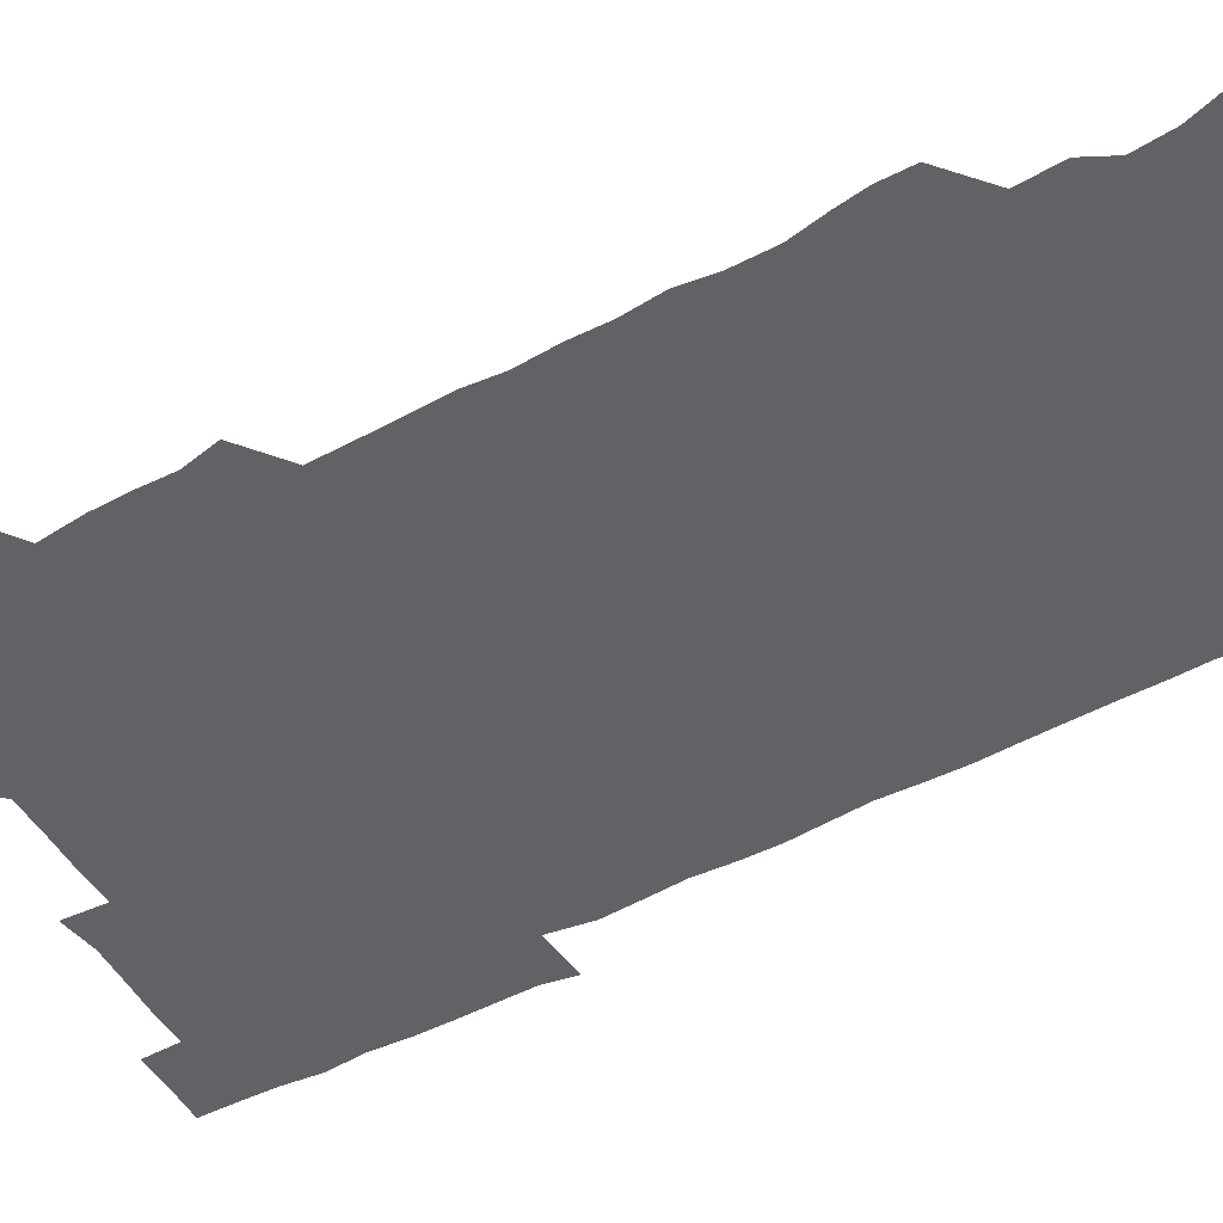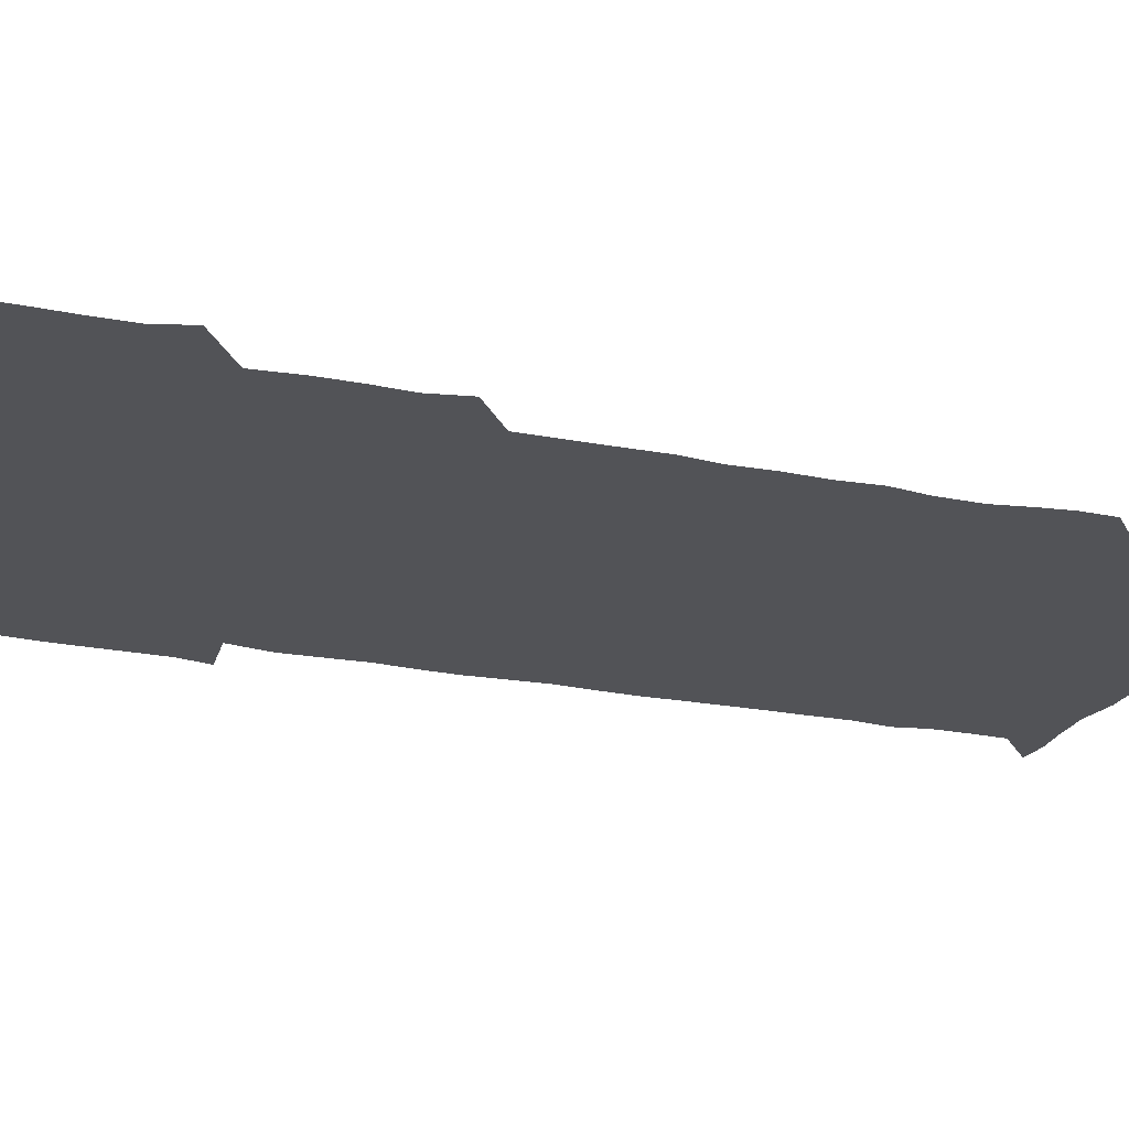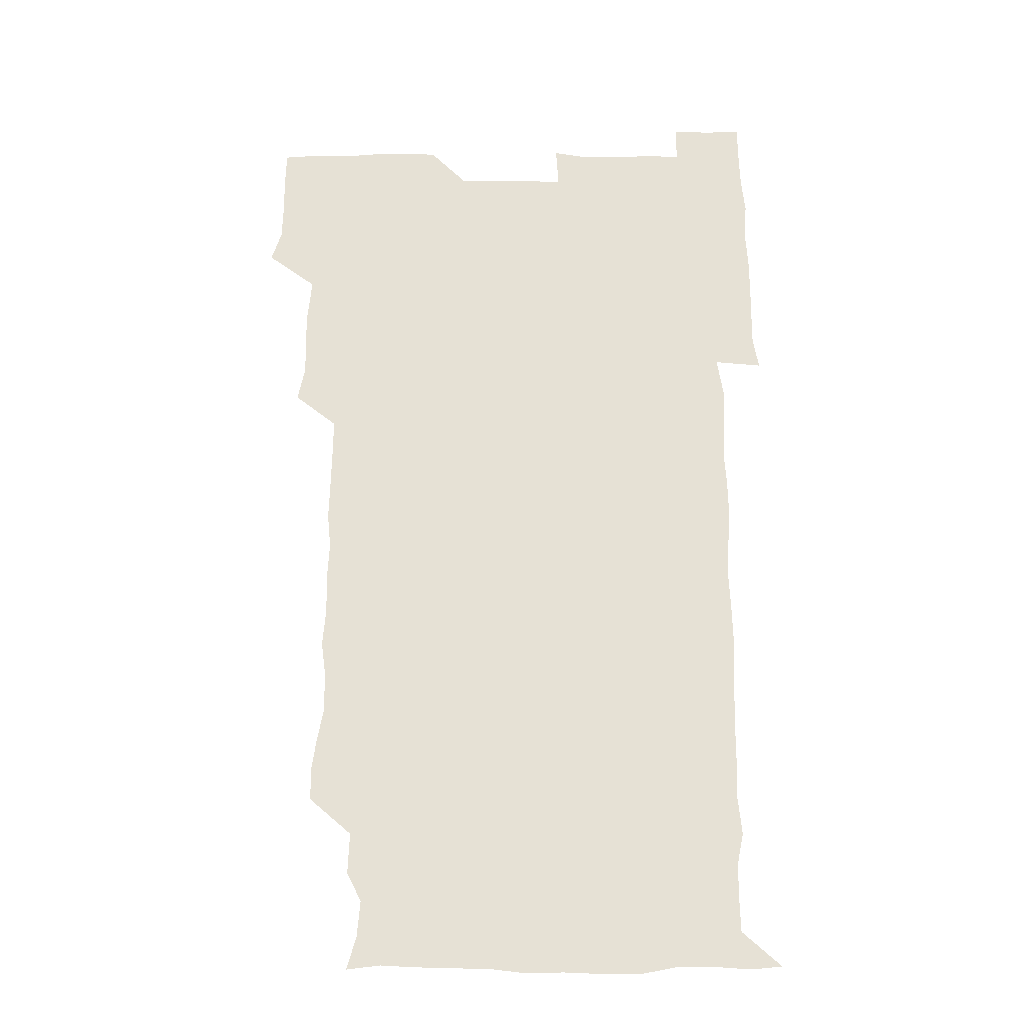
<metadata>
{"format":"obj","ext":"obj","renderer":"f3d","projection":"perspective","resolution":1024,"background":"white","views":[{"elev":-50.6,"azim":-60.4,"up":"+Z"},{"elev":-22.3,"azim":-109.8,"up":"+Z"},{"elev":-25.6,"azim":0.2,"up":"+Y"}]}
</metadata>
<code>
v 476.1 526.8 0
v 480.4 540 0
v 480.8 555.2 0
v 480.6 570.8 0
v 481 585.7 0
v 492.3 449 0
v 495.4 464.1 0
v 494.9 478.5 0
v 495.1 493.7 0
v 496.7 511.4 0
v 497.6 526.3 0
v 496.6 540.7 0
v 496.7 555.3 0
v 497.7 569.4 0
v 495.6 586.8 0
v 506.7 252.4 0
v 506.5 265.8 0
v 508.3 278.2 0
v 510.9 292.6 0
v 510.9 309.4 0
v 508.9 324.1 0
v 510.2 340.4 0
v 509.8 355.6 0
v 510.6 372.2 0
v 509.2 387.1 0
v 509.6 402.2 0
v 509.9 417.9 0
v 510.1 434.9 0
v 509.9 450.3 0
v 511.5 465.7 0
v 509.7 479.9 0
v 511.1 495.7 0
v 511.6 511 0
v 512 525.8 0
v 510.3 540.9 0
v 512.8 555.2 0
v 511.8 570.3 0
v 510.9 586.4 0
v 524.6 179 0
v 528.6 192.5 0
v 529.8 207.9 0
v 523.7 219.8 0
v 524.4 237 0
v 526.5 254.5 0
v 528.9 270.7 0
v 528.1 286.1 0
v 527.4 300.7 0
v 528.1 315.5 0
v 526.9 330.2 0
v 526.8 345.2 0
v 526.7 360.1 0
v 527.2 375.5 0
v 526.8 390.6 0
v 526.4 405.5 0
v 526 420.4 0
v 527.1 436.3 0
v 526.4 451.1 0
v 527.1 466.4 0
v 526 481 0
v 527.4 496.5 0
v 526.3 511.2 0
v 526.2 526 0
v 527 540.8 0
v 526.9 555.4 0
v 526.3 570.7 0
v 525.6 587.6 0
v 538.7 180.8 0
v 538.6 190.5 0
v 543.3 212 0
v 541.3 225.9 0
v 541.2 240.7 0
v 543.2 257.3 0
v 543.2 272.2 0
v 542.9 287.1 0
v 543.2 302.4 0
v 542.3 316.6 0
v 541.7 331.4 0
v 543.7 348.2 0
v 542.4 361.6 0
v 542.3 376.6 0
v 542.4 391.7 0
v 541.7 406.3 0
v 541.7 421.4 0
v 541.1 436 0
v 541.6 451.4 0
v 541.8 466.5 0
v 541.8 481.5 0
v 541.8 496.3 0
v 541.6 511.1 0
v 542.2 525.9 0
v 542 540.4 0
v 542.3 554.3 0
v 540.8 571.1 0
v 539.9 587.8 0
v 551.5 180.1 0
v 555.2 196.5 0
v 557.6 213 0
v 557.9 228.5 0
v 558.4 244 0
v 558.1 258.3 0
v 557.5 272.5 0
v 557.6 287.6 0
v 557.2 302.2 0
v 556.9 316.8 0
v 556.8 331.9 0
v 556.5 346.3 0
v 557.1 362 0
v 557.1 376.9 0
v 556.7 391.6 0
v 557.5 407.4 0
v 556.9 421.8 0
v 556.8 436.6 0
v 556.6 451.5 0
v 556.9 466.7 0
v 557 481.7 0
v 556.8 496.3 0
v 556.7 511.1 0
v 556.6 525.9 0
v 556.8 540.4 0
v 556.6 554.8 0
v 555.5 570.5 0
v 553.9 587.3 0
v 566.6 179.6 0
v 570.1 197 0
v 573 215 0
v 572.8 229 0
v 572.4 243.2 0
v 572.2 258 0
v 572.3 272.9 0
v 571.8 287.2 0
v 571.6 301.9 0
v 571.8 317.2 0
v 571.9 332.4 0
v 571.9 347.2 0
v 572.5 362.9 0
v 571.9 377.1 0
v 571.1 391.2 0
v 571.7 406.9 0
v 571.3 421.3 0
v 572 437.3 0
v 571.6 451.7 0
v 571.5 466.5 0
v 571.4 481.4 0
v 571.3 496.2 0
v 571.5 511.1 0
v 571.6 525.8 0
v 571.8 540.2 0
v 571.1 555.4 0
v 569.4 571.5 0
v 583.5 179.3 0
v 584.9 192.7 0
v 586.2 213.7 0
v 587.1 229.4 0
v 587.1 243.8 0
v 586.4 256.9 0
v 586.8 272.9 0
v 586.4 287 0
v 586.4 302.1 0
v 586.7 317.9 0
v 586.5 332.2 0
v 586.1 345.3 0
v 586.6 363 0
v 587 377.8 0
v 586.4 391.8 0
v 586.3 406.6 0
v 585.6 420.6 0
v 586.4 437 0
v 586.4 451.7 0
v 586.3 466.5 0
v 586.3 481.4 0
v 586.3 496.3 0
v 586.5 511.2 0
v 586.3 525.9 0
v 586.4 540.4 0
v 586.1 555.4 0
v 585.1 571.3 0
v 598.5 177.5 0
v 600.9 195.7 0
v 600.9 213.3 0
v 601.4 229.2 0
v 601.4 243.4 0
v 600.9 256.5 0
v 601.2 273 0
v 601.2 287 0
v 601.2 302.5 0
v 601.2 316.8 0
v 601.1 331.4 0
v 601.4 346.7 0
v 601.2 361.4 0
v 601.2 377.9 0
v 601.2 392 0
v 601.1 406.9 0
v 601 421.6 0
v 601.1 436.5 0
v 601.2 451.9 0
v 601.3 466.8 0
v 601.1 481.4 0
v 601.2 496.5 0
v 601.4 511.2 0
v 601.2 525.9 0
v 601.1 540.9 0
v 601.1 555.6 0
v 600.7 571.3 0
v 614.7 177.8 0
v 616.1 197.3 0
v 616 212.1 0
v 615.6 228.6 0
v 615.7 243.8 0
v 615.8 258 0
v 615.9 272.1 0
v 616.1 287.8 0
v 615.8 302.3 0
v 615.7 317.6 0
v 615.8 330.2 0
v 616.1 347.9 0
v 616 362.2 0
v 616 376.5 0
v 615.9 392.1 0
v 615.9 406.6 0
v 615.9 422.1 0
v 615.9 436.4 0
v 615.8 452.2 0
v 615.9 466.6 0
v 615.9 481.4 0
v 615.9 496.3 0
v 615.9 511.2 0
v 616 525.9 0
v 616.2 540.4 0
v 616.2 555.5 0
v 616.5 570.6 0
v 615.4 588.1 0
v 631 177.1 0
v 630.6 197.3 0
v 630.8 213.7 0
v 630.5 228.1 0
v 630.4 242.7 0
v 630.3 257.4 0
v 631 271 0
v 630.3 288.5 0
v 630.5 302.9 0
v 630.6 317 0
v 630.9 333.1 0
v 630.6 348 0
v 630.6 362.4 0
v 630.7 376.9 0
v 630.5 392.2 0
v 630.6 407 0
v 630.7 421.6 0
v 630.6 436.8 0
v 630.6 451.7 0
v 630.5 466.7 0
v 630.5 481.5 0
v 630.9 496.1 0
v 630.5 511.3 0
v 630.8 526 0
v 630.8 540.7 0
v 630.9 555.3 0
v 630.8 571 0
v 630.7 585.4 0
v 647 177.1 0
v 645.6 196.2 0
v 645 213.6 0
v 644.8 228.8 0
v 645.4 242.2 0
v 646 255.2 0
v 645.4 272.2 0
v 645.3 287.1 0
v 644.9 302.7 0
v 645.6 316.3 0
v 645.1 333 0
v 645.1 347.7 0
v 645.1 362.5 0
v 645.3 377 0
v 645.5 391.7 0
v 645.4 406.8 0
v 645.3 422 0
v 645.5 436.6 0
v 645.4 451.6 0
v 645.3 466.7 0
v 645.5 481.4 0
v 645.5 496.4 0
v 645.9 511.1 0
v 645.4 526.2 0
v 645.5 540.8 0
v 645.6 555.6 0
v 645.6 571.4 0
v 645.8 585.6 0
v 662.6 180.2 0
v 660.9 196.1 0
v 659.5 213.2 0
v 659.4 228 0
v 659.8 242.3 0
v 659.6 257.9 0
v 660.4 271.4 0
v 659.7 287.4 0
v 660.1 301.8 0
v 659.6 317.7 0
v 660.2 331.8 0
v 660.3 346.5 0
v 660 361.8 0
v 659.5 377.3 0
v 660.1 391.7 0
v 660 406.7 0
v 659.9 421.8 0
v 660 436.7 0
v 660 451.8 0
v 660.1 466.7 0
v 660.1 481.6 0
v 659.6 496.7 0
v 660.2 511.2 0
v 660.2 526.2 0
v 660.5 541 0
v 660.5 555.9 0
v 660.6 570.9 0
v 660.8 586.1 0
v 678 180 0
v 676.7 193.8 0
v 674.9 210.4 0
v 674.6 225.9 0
v 675 240.8 0
v 674.8 255.8 0
v 675 270.6 0
v 674.6 286.2 0
v 674.8 301 0
v 674.2 316.7 0
v 674.6 331.3 0
v 674.8 346 0
v 674.5 361.3 0
v 675.2 376 0
v 676.4 390.4 0
v 675 406.2 0
v 675.6 420.8 0
v 675 436.4 0
v 675.5 451.4 0
v 675.1 466.8 0
v 675.1 481.5 0
v 675 496.5 0
v 674.3 511.5 0
v 675.4 526.1 0
v 674.5 541.4 0
v 675 555.8 0
v 675.2 570.3 0
v 675.6 585.7 0
v 676 600.9 0
v 692.6 179 0
v 689.1 194.7 0
v 688.8 208.6 0
v 689 223.5 0
v 691.7 236.8 0
v 690.2 252.6 0
v 690.6 267.4 0
v 690.7 282.5 0
v 691 297.4 0
v 691.4 312.5 0
v 692 327.3 0
v 691.6 342.5 0
v 690.9 358.5 0
v 691.8 373.8 0
v 692.9 388.4 0
v 692.6 403.3 0
v 691.6 419 0
v 692.5 434.4 0
v 693.3 450.1 0
v 690.6 467.7 0
v 690.8 480.8 0
v 691.7 495.3 0
v 690.2 511 0
v 690.9 525.6 0
v 689.9 541 0
v 689.6 555.9 0
v 689.4 570.3 0
v 690.4 585.2 0
v 691 600.4 0
v 705.3 180.2 0
v 710.6 465.8 0
v 708.2 479.4 0
v 708.3 493.8 0
v 708.5 508.9 0
v 708.4 523.9 0
v 707.3 539.6 0
v 708.6 554.9 0
v 707 570.4 0
v 706.5 585.7 0
v 706.4 600.7 0
f 10 11 1
f 1 11 2
f 11 12 2
f 2 12 3
f 12 13 3
f 3 13 4
f 13 14 4
f 4 14 5
f 14 15 5
f 28 29 6
f 6 29 7
f 29 30 7
f 7 30 8
f 30 31 8
f 8 31 9
f 31 32 9
f 9 32 10
f 32 33 10
f 10 33 11
f 33 34 11
f 11 34 12
f 34 35 12
f 12 35 13
f 35 36 13
f 13 36 14
f 36 37 14
f 14 37 15
f 37 38 15
f 43 44 16
f 16 44 17
f 44 45 17
f 17 45 18
f 45 46 18
f 18 46 19
f 46 47 19
f 19 47 20
f 47 48 20
f 20 48 21
f 48 49 21
f 21 49 22
f 49 50 22
f 22 50 23
f 50 51 23
f 23 51 24
f 51 52 24
f 24 52 25
f 52 53 25
f 25 53 26
f 53 54 26
f 26 54 27
f 54 55 27
f 27 55 28
f 55 56 28
f 28 56 29
f 56 57 29
f 29 57 30
f 57 58 30
f 30 58 31
f 58 59 31
f 31 59 32
f 59 60 32
f 32 60 33
f 60 61 33
f 33 61 34
f 61 62 34
f 34 62 35
f 62 63 35
f 35 63 36
f 63 64 36
f 36 64 37
f 64 65 37
f 37 65 38
f 65 66 38
f 39 67 40
f 67 68 40
f 40 68 41
f 68 69 41
f 41 69 42
f 69 70 42
f 42 70 43
f 70 71 43
f 43 71 44
f 71 72 44
f 44 72 45
f 72 73 45
f 45 73 46
f 73 74 46
f 46 74 47
f 74 75 47
f 47 75 48
f 75 76 48
f 48 76 49
f 76 77 49
f 49 77 50
f 77 78 50
f 50 78 51
f 78 79 51
f 51 79 52
f 79 80 52
f 52 80 53
f 80 81 53
f 53 81 54
f 81 82 54
f 54 82 55
f 82 83 55
f 55 83 56
f 83 84 56
f 56 84 57
f 84 85 57
f 57 85 58
f 85 86 58
f 58 86 59
f 86 87 59
f 59 87 60
f 87 88 60
f 60 88 61
f 88 89 61
f 61 89 62
f 89 90 62
f 62 90 63
f 90 91 63
f 63 91 64
f 91 92 64
f 64 92 65
f 92 93 65
f 65 93 66
f 93 94 66
f 67 95 68
f 95 96 68
f 68 96 69
f 96 97 69
f 69 97 70
f 97 98 70
f 70 98 71
f 98 99 71
f 71 99 72
f 99 100 72
f 72 100 73
f 100 101 73
f 73 101 74
f 101 102 74
f 74 102 75
f 102 103 75
f 75 103 76
f 103 104 76
f 76 104 77
f 104 105 77
f 77 105 78
f 105 106 78
f 78 106 79
f 106 107 79
f 79 107 80
f 107 108 80
f 80 108 81
f 108 109 81
f 81 109 82
f 109 110 82
f 82 110 83
f 110 111 83
f 83 111 84
f 111 112 84
f 84 112 85
f 112 113 85
f 85 113 86
f 113 114 86
f 86 114 87
f 114 115 87
f 87 115 88
f 115 116 88
f 88 116 89
f 116 117 89
f 89 117 90
f 117 118 90
f 90 118 91
f 118 119 91
f 91 119 92
f 119 120 92
f 92 120 93
f 120 121 93
f 93 121 94
f 121 122 94
f 95 123 96
f 123 124 96
f 96 124 97
f 124 125 97
f 97 125 98
f 125 126 98
f 98 126 99
f 126 127 99
f 99 127 100
f 127 128 100
f 100 128 101
f 128 129 101
f 101 129 102
f 129 130 102
f 102 130 103
f 130 131 103
f 103 131 104
f 131 132 104
f 104 132 105
f 132 133 105
f 105 133 106
f 133 134 106
f 106 134 107
f 134 135 107
f 107 135 108
f 135 136 108
f 108 136 109
f 136 137 109
f 109 137 110
f 137 138 110
f 110 138 111
f 138 139 111
f 111 139 112
f 139 140 112
f 112 140 113
f 140 141 113
f 113 141 114
f 141 142 114
f 114 142 115
f 142 143 115
f 115 143 116
f 143 144 116
f 116 144 117
f 144 145 117
f 117 145 118
f 145 146 118
f 118 146 119
f 146 147 119
f 119 147 120
f 147 148 120
f 120 148 121
f 148 149 121
f 121 149 122
f 123 150 124
f 150 151 124
f 124 151 125
f 151 152 125
f 125 152 126
f 152 153 126
f 126 153 127
f 153 154 127
f 127 154 128
f 154 155 128
f 128 155 129
f 155 156 129
f 129 156 130
f 156 157 130
f 130 157 131
f 157 158 131
f 131 158 132
f 158 159 132
f 132 159 133
f 159 160 133
f 133 160 134
f 160 161 134
f 134 161 135
f 161 162 135
f 135 162 136
f 162 163 136
f 136 163 137
f 163 164 137
f 137 164 138
f 164 165 138
f 138 165 139
f 165 166 139
f 139 166 140
f 166 167 140
f 140 167 141
f 167 168 141
f 141 168 142
f 168 169 142
f 142 169 143
f 169 170 143
f 143 170 144
f 170 171 144
f 144 171 145
f 171 172 145
f 145 172 146
f 172 173 146
f 146 173 147
f 173 174 147
f 147 174 148
f 174 175 148
f 148 175 149
f 175 176 149
f 150 177 151
f 177 178 151
f 151 178 152
f 178 179 152
f 152 179 153
f 179 180 153
f 153 180 154
f 180 181 154
f 154 181 155
f 181 182 155
f 155 182 156
f 182 183 156
f 156 183 157
f 183 184 157
f 157 184 158
f 184 185 158
f 158 185 159
f 185 186 159
f 159 186 160
f 186 187 160
f 160 187 161
f 187 188 161
f 161 188 162
f 188 189 162
f 162 189 163
f 189 190 163
f 163 190 164
f 190 191 164
f 164 191 165
f 191 192 165
f 165 192 166
f 192 193 166
f 166 193 167
f 193 194 167
f 167 194 168
f 194 195 168
f 168 195 169
f 195 196 169
f 169 196 170
f 196 197 170
f 170 197 171
f 197 198 171
f 171 198 172
f 198 199 172
f 172 199 173
f 199 200 173
f 173 200 174
f 200 201 174
f 174 201 175
f 201 202 175
f 175 202 176
f 202 203 176
f 177 204 178
f 204 205 178
f 178 205 179
f 205 206 179
f 179 206 180
f 206 207 180
f 180 207 181
f 207 208 181
f 181 208 182
f 208 209 182
f 182 209 183
f 209 210 183
f 183 210 184
f 210 211 184
f 184 211 185
f 211 212 185
f 185 212 186
f 212 213 186
f 186 213 187
f 213 214 187
f 187 214 188
f 214 215 188
f 188 215 189
f 215 216 189
f 189 216 190
f 216 217 190
f 190 217 191
f 217 218 191
f 191 218 192
f 218 219 192
f 192 219 193
f 219 220 193
f 193 220 194
f 220 221 194
f 194 221 195
f 221 222 195
f 195 222 196
f 222 223 196
f 196 223 197
f 223 224 197
f 197 224 198
f 224 225 198
f 198 225 199
f 225 226 199
f 199 226 200
f 226 227 200
f 200 227 201
f 227 228 201
f 201 228 202
f 228 229 202
f 202 229 203
f 229 230 203
f 204 232 205
f 232 233 205
f 205 233 206
f 233 234 206
f 206 234 207
f 234 235 207
f 207 235 208
f 235 236 208
f 208 236 209
f 236 237 209
f 209 237 210
f 237 238 210
f 210 238 211
f 238 239 211
f 211 239 212
f 239 240 212
f 212 240 213
f 240 241 213
f 213 241 214
f 241 242 214
f 214 242 215
f 242 243 215
f 215 243 216
f 243 244 216
f 216 244 217
f 244 245 217
f 217 245 218
f 245 246 218
f 218 246 219
f 246 247 219
f 219 247 220
f 247 248 220
f 220 248 221
f 248 249 221
f 221 249 222
f 249 250 222
f 222 250 223
f 250 251 223
f 223 251 224
f 251 252 224
f 224 252 225
f 252 253 225
f 225 253 226
f 253 254 226
f 226 254 227
f 254 255 227
f 227 255 228
f 255 256 228
f 228 256 229
f 256 257 229
f 229 257 230
f 257 258 230
f 230 258 231
f 258 259 231
f 232 260 233
f 260 261 233
f 233 261 234
f 261 262 234
f 234 262 235
f 262 263 235
f 235 263 236
f 263 264 236
f 236 264 237
f 264 265 237
f 237 265 238
f 265 266 238
f 238 266 239
f 266 267 239
f 239 267 240
f 267 268 240
f 240 268 241
f 268 269 241
f 241 269 242
f 269 270 242
f 242 270 243
f 270 271 243
f 243 271 244
f 271 272 244
f 244 272 245
f 272 273 245
f 245 273 246
f 273 274 246
f 246 274 247
f 274 275 247
f 247 275 248
f 275 276 248
f 248 276 249
f 276 277 249
f 249 277 250
f 277 278 250
f 250 278 251
f 278 279 251
f 251 279 252
f 279 280 252
f 252 280 253
f 280 281 253
f 253 281 254
f 281 282 254
f 254 282 255
f 282 283 255
f 255 283 256
f 283 284 256
f 256 284 257
f 284 285 257
f 257 285 258
f 285 286 258
f 258 286 259
f 286 287 259
f 260 288 261
f 288 289 261
f 261 289 262
f 289 290 262
f 262 290 263
f 290 291 263
f 263 291 264
f 291 292 264
f 264 292 265
f 292 293 265
f 265 293 266
f 293 294 266
f 266 294 267
f 294 295 267
f 267 295 268
f 295 296 268
f 268 296 269
f 296 297 269
f 269 297 270
f 297 298 270
f 270 298 271
f 298 299 271
f 271 299 272
f 299 300 272
f 272 300 273
f 300 301 273
f 273 301 274
f 301 302 274
f 274 302 275
f 302 303 275
f 275 303 276
f 303 304 276
f 276 304 277
f 304 305 277
f 277 305 278
f 305 306 278
f 278 306 279
f 306 307 279
f 279 307 280
f 307 308 280
f 280 308 281
f 308 309 281
f 281 309 282
f 309 310 282
f 282 310 283
f 310 311 283
f 283 311 284
f 311 312 284
f 284 312 285
f 312 313 285
f 285 313 286
f 313 314 286
f 286 314 287
f 314 315 287
f 288 316 289
f 316 317 289
f 289 317 290
f 317 318 290
f 290 318 291
f 318 319 291
f 291 319 292
f 319 320 292
f 292 320 293
f 320 321 293
f 293 321 294
f 321 322 294
f 294 322 295
f 322 323 295
f 295 323 296
f 323 324 296
f 296 324 297
f 324 325 297
f 297 325 298
f 325 326 298
f 298 326 299
f 326 327 299
f 299 327 300
f 327 328 300
f 300 328 301
f 328 329 301
f 301 329 302
f 329 330 302
f 302 330 303
f 330 331 303
f 303 331 304
f 331 332 304
f 304 332 305
f 332 333 305
f 305 333 306
f 333 334 306
f 306 334 307
f 334 335 307
f 307 335 308
f 335 336 308
f 308 336 309
f 336 337 309
f 309 337 310
f 337 338 310
f 310 338 311
f 338 339 311
f 311 339 312
f 339 340 312
f 312 340 313
f 340 341 313
f 313 341 314
f 341 342 314
f 314 342 315
f 342 343 315
f 316 345 317
f 345 346 317
f 317 346 318
f 346 347 318
f 318 347 319
f 347 348 319
f 319 348 320
f 348 349 320
f 320 349 321
f 349 350 321
f 321 350 322
f 350 351 322
f 322 351 323
f 351 352 323
f 323 352 324
f 352 353 324
f 324 353 325
f 353 354 325
f 325 354 326
f 354 355 326
f 326 355 327
f 355 356 327
f 327 356 328
f 356 357 328
f 328 357 329
f 357 358 329
f 329 358 330
f 358 359 330
f 330 359 331
f 359 360 331
f 331 360 332
f 360 361 332
f 332 361 333
f 361 362 333
f 333 362 334
f 362 363 334
f 334 363 335
f 363 364 335
f 335 364 336
f 364 365 336
f 336 365 337
f 365 366 337
f 337 366 338
f 366 367 338
f 338 367 339
f 367 368 339
f 339 368 340
f 368 369 340
f 340 369 341
f 369 370 341
f 341 370 342
f 370 371 342
f 342 371 343
f 371 372 343
f 343 372 344
f 372 373 344
f 345 374 346
f 364 375 365
f 375 376 365
f 365 376 366
f 376 377 366
f 366 377 367
f 377 378 367
f 367 378 368
f 378 379 368
f 368 379 369
f 379 380 369
f 369 380 370
f 380 381 370
f 370 381 371
f 381 382 371
f 371 382 372
f 382 383 372
f 372 383 373
f 383 384 373

</code>
